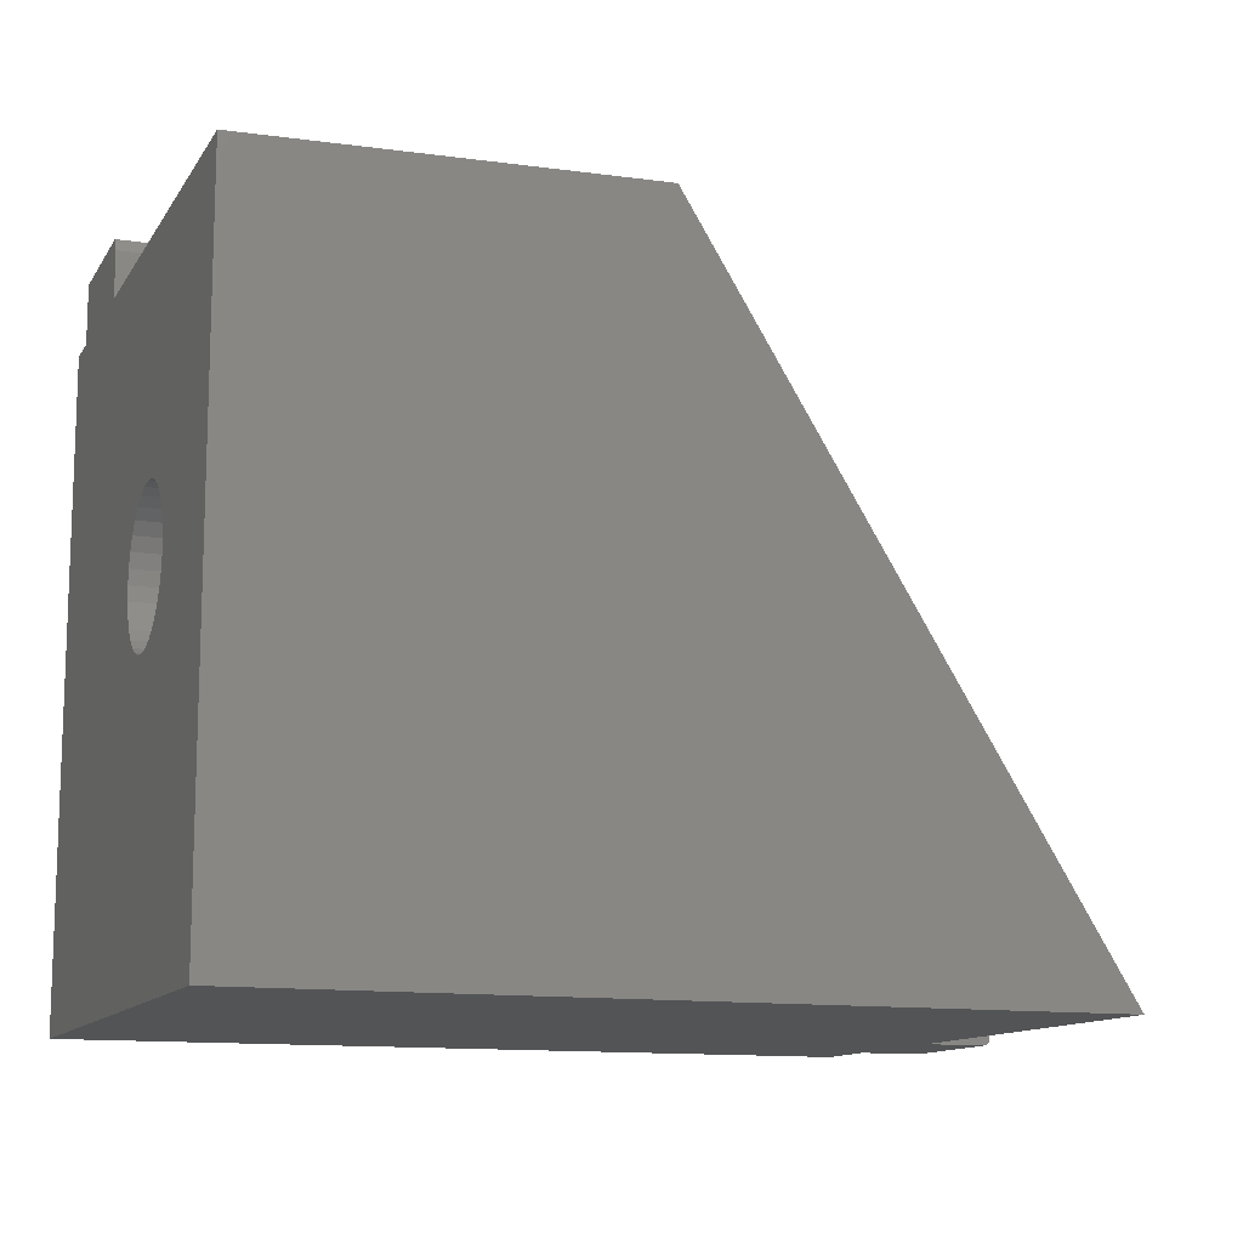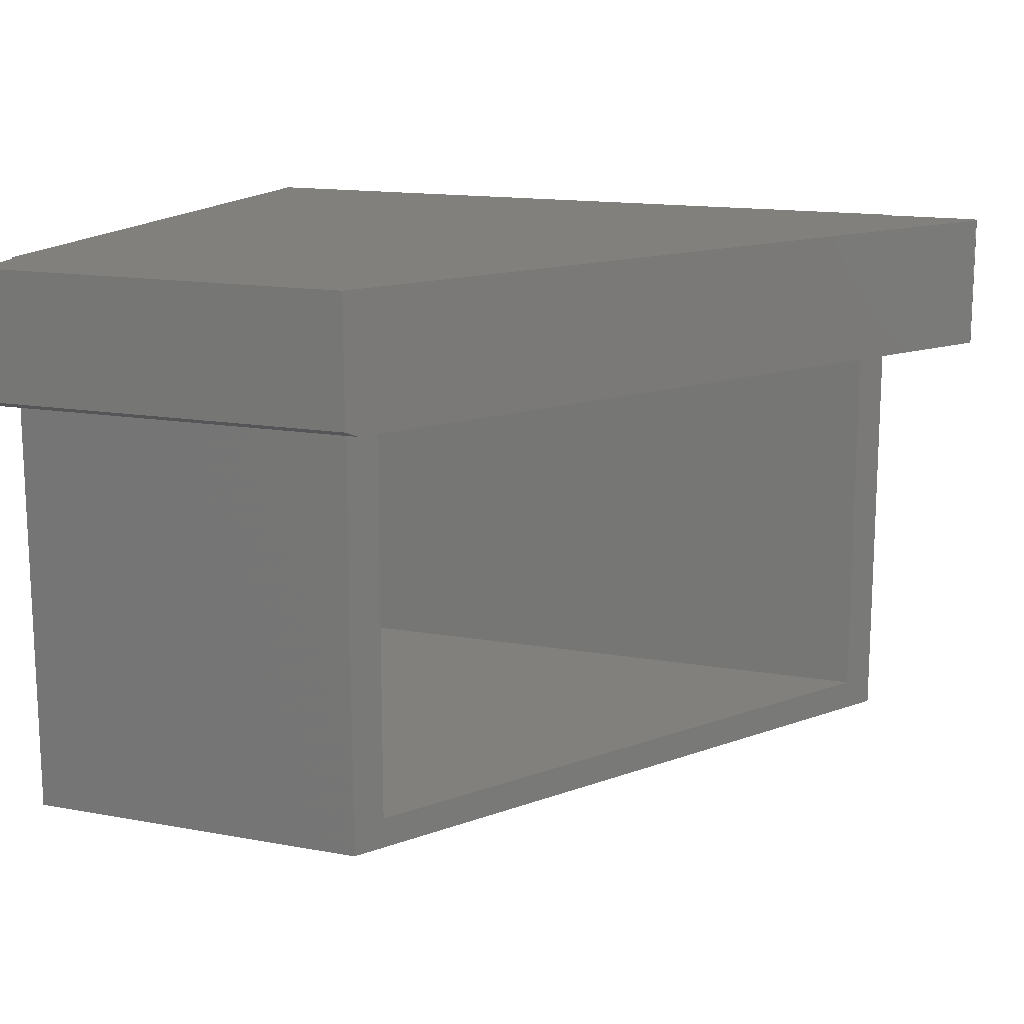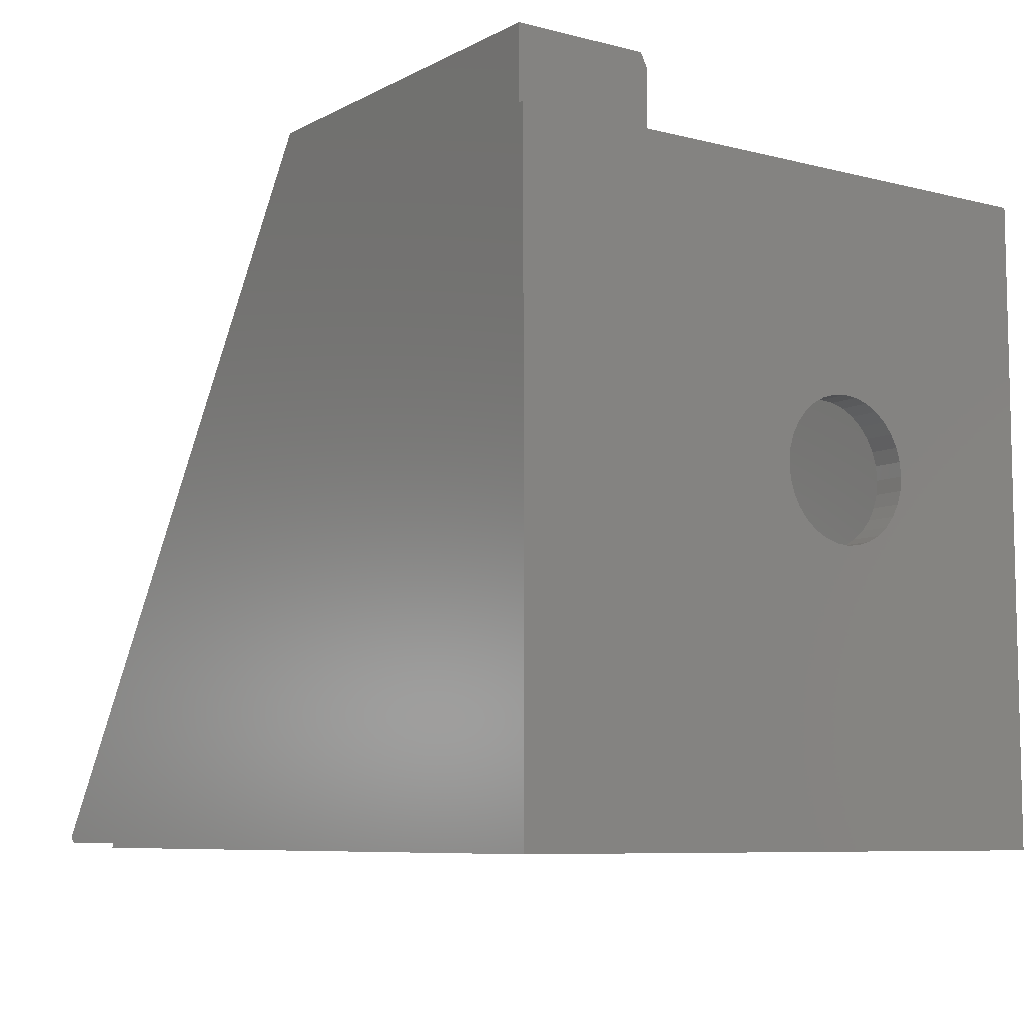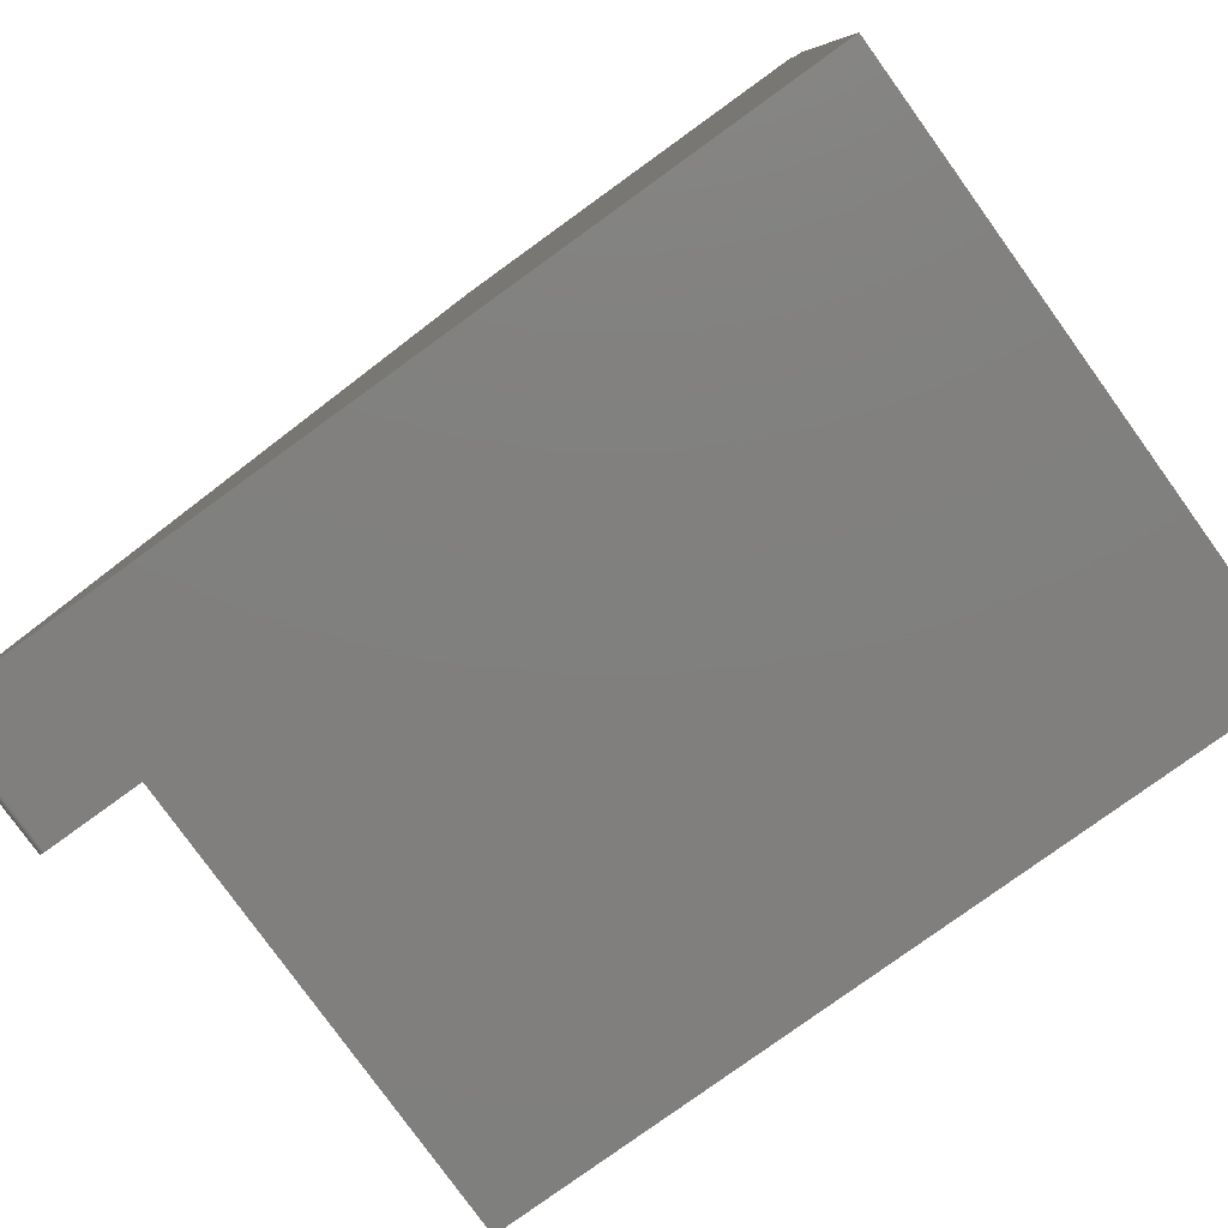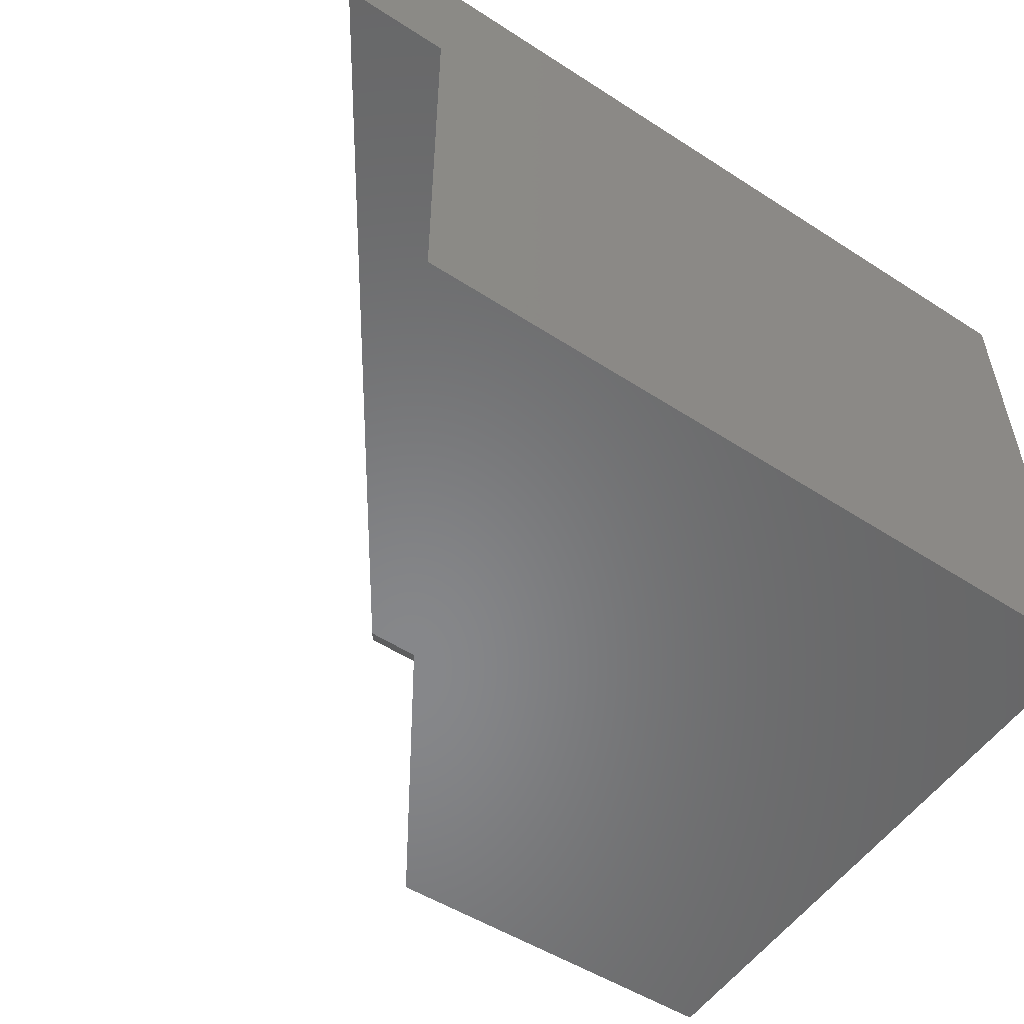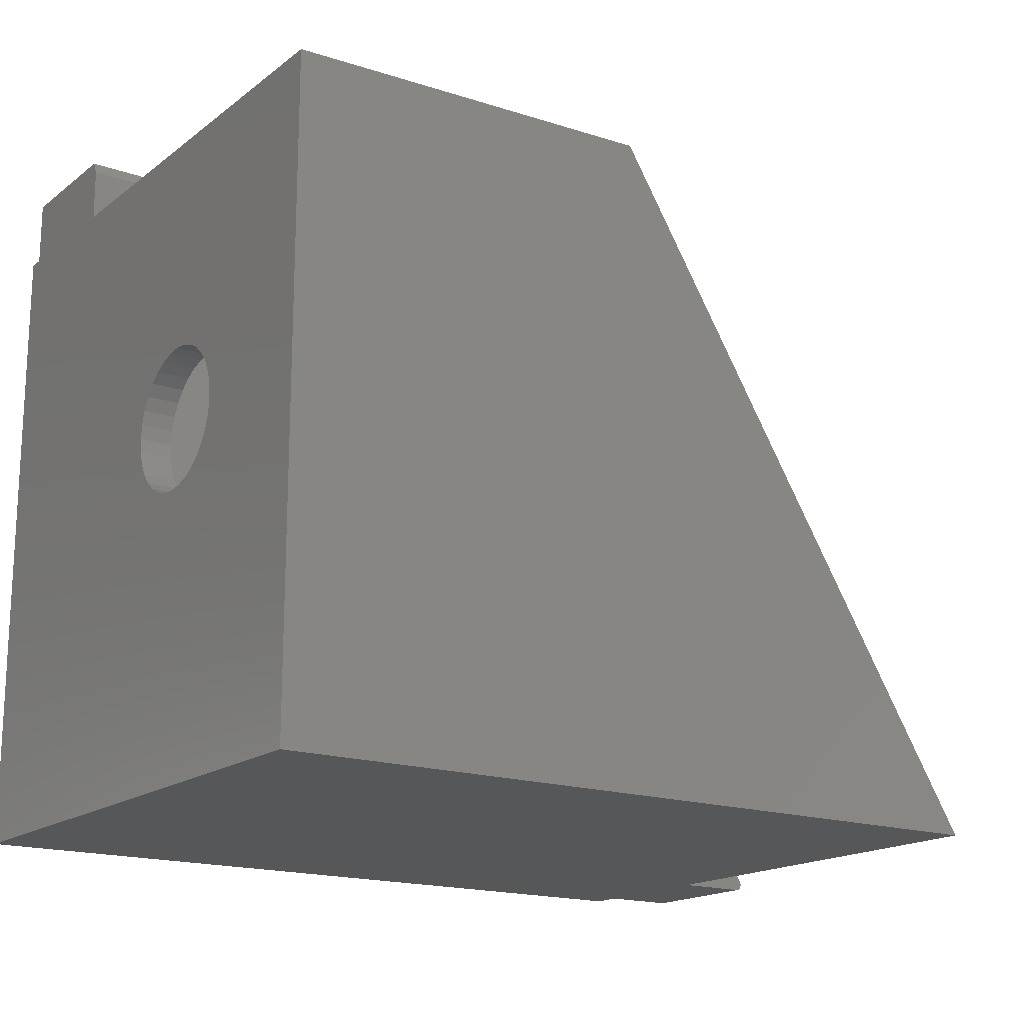
<metadata>
{"format":"stl","ext":"stl","renderer":"f3d","projection":"perspective","resolution":1024,"background":"white","views":[{"elev":-12.3,"azim":-20.6,"up":"+Z"},{"elev":15.0,"azim":20.4,"up":"+Y"},{"elev":-7.8,"azim":-125.4,"up":"+Z"},{"elev":-79.8,"azim":-144.2,"up":"+Z"},{"elev":-54.2,"azim":145.5,"up":"+Y"},{"elev":-17.2,"azim":-34.6,"up":"+Z"}]}
</metadata>
<code>
# stl→obj: 120 verts, 240 faces
v -0.75 -0.4522 0.2275
v -0.7109 -0.4692 0.2258
v -0.75 -0.4692 0.2258
v -0.7109 -0.4855 0.2209
v -0.75 -0.4855 0.2209
v -0.7109 -0.5005 0.2128
v -0.75 -0.5005 0.2128
v -0.7109 -0.5136 0.202
v -0.75 -0.5136 0.202
v -0.7109 -0.5244 0.1889
v -0.75 -0.5244 0.1889
v -0.7109 -0.5325 0.1739
v -0.75 -0.5325 0.1739
v -0.7109 -0.5374 0.1576
v -0.75 -0.5374 0.1576
v -0.7109 -0.5391 0.1406
v -0.75 -0.5391 0.1406
v -0.7109 -0.4522 0.2275
v -0.75 -0.4353 0.2258
v -0.7109 -0.4353 0.2258
v -0.75 -0.419 0.2209
v -0.7109 -0.419 0.2209
v -0.75 -0.404 0.2128
v -0.7109 -0.404 0.2128
v -0.75 -0.3908 0.202
v -0.7109 -0.3908 0.202
v -0.75 -0.38 0.1889
v -0.7109 -0.38 0.1889
v -0.75 -0.372 0.1739
v -0.7109 -0.372 0.1739
v -0.75 -0.367 0.1576
v -0.7109 -0.367 0.1576
v -0.75 -0.3654 0.1406
v -0.7109 -0.3654 0.1406
v -0.75 -0.4522 0.05378
v -0.7109 -0.4353 0.05545
v -0.75 -0.4353 0.05545
v -0.7109 -0.419 0.06039
v -0.75 -0.419 0.06039
v -0.7109 -0.404 0.06842
v -0.75 -0.404 0.06842
v -0.7109 -0.3908 0.07922
v -0.75 -0.3908 0.07922
v -0.7109 -0.38 0.09238
v -0.75 -0.38 0.09238
v -0.7109 -0.372 0.1074
v -0.75 -0.372 0.1074
v -0.7109 -0.367 0.1237
v -0.75 -0.367 0.1237
v -0.7109 -0.4522 0.05378
v -0.75 -0.4692 0.05545
v -0.7109 -0.4692 0.05545
v -0.75 -0.4855 0.06039
v -0.7109 -0.4855 0.06039
v -0.75 -0.5005 0.06842
v -0.7109 -0.5005 0.06842
v -0.75 -0.5136 0.07922
v -0.7109 -0.5136 0.07922
v -0.75 -0.5244 0.09238
v -0.7109 -0.5244 0.09238
v -0.75 -0.5325 0.1074
v -0.7109 -0.5325 0.1074
v -0.75 -0.5374 0.1237
v -0.7109 -0.5374 0.1237
v -0.75 -0.7266 -0.2891
v -0.75 -0.7266 0.4905
v -0.75 0 -0.2891
v -0.75 4.328e-17 0.4905
v -0.7109 -0.6875 -0.25
v -0.7109 -0.1719 -0.25
v -0.7109 -0.6875 0.4523
v -0.7109 -0.1719 0.4523
v -0.2961 -0.1719 0.5004
v -0.7422 -0.1719 0.5
v -0.7422 -0.1719 0.4907
v 0.3121 -0.1719 -0.2707
v 0.3132 -0.1719 -0.2733
v 0.3128 -0.1719 -0.2719
v 0.3131 -0.1719 -0.2775
v 0.3134 -0.1719 -0.2761
v 0.3117 -0.1719 -0.2799
v 0.3125 -0.1719 -0.2787
v 0.307 -0.1719 -0.2828
v 0.3084 -0.1719 -0.2824
v 0.3096 -0.1719 -0.2818
v -0.2507 -0.1719 0.5627
v -0.7422 -0.1719 0.5627
v -0.2724 -0.1719 0.4619
v 0.3108 -0.1719 -0.2809
v 0.1837 -0.1719 -0.2829
v 0.1861 -0.1719 -0.2829
v 0.3056 -0.1719 -0.2829
v 0.1636 -0.1719 -0.25
v 0.3134 -0.1719 -0.2747
v 0.3121 1.189e-16 -0.2707
v -0.2613 1.024e-16 0.5783
v -0.2613 -0.1641 0.5783
v 0.1861 1.043e-16 -0.2829
v 0.3056 1.175e-16 -0.2829
v 0.3128 1.189e-16 -0.2719
v 0.3132 1.189e-16 -0.2733
v 0.3134 1.189e-16 -0.2747
v 0.3117 1.184e-16 -0.2799
v 0.3134 1.188e-16 -0.2761
v 0.3131 1.187e-16 -0.2775
v 0.3125 1.185e-16 -0.2787
v 0.1875 1.041e-16 -0.2891
v 0.1837 1.04e-16 -0.2829
v -0.7422 4.415e-17 0.4907
v -0.7422 4.467e-17 0.5
v -0.7422 4.902e-17 0.5783
v 0.3108 1.182e-16 -0.2809
v 0.3096 1.18e-16 -0.2818
v 0.3084 1.179e-16 -0.2824
v 0.307 1.177e-16 -0.2828
v -0.7422 -0.1641 0.5783
v 0.1875 -0.7266 -0.2891
v 0.1636 -0.6875 -0.25
v -0.2724 -0.6875 0.4619
v -0.2961 -0.7266 0.5004
f 1 2 3
f 3 2 4
f 3 4 5
f 5 4 6
f 5 6 7
f 7 6 8
f 7 8 9
f 9 8 10
f 9 10 11
f 11 10 12
f 11 12 13
f 13 12 14
f 13 14 15
f 15 14 16
f 15 16 17
f 2 1 18
f 18 1 19
f 18 19 20
f 20 19 21
f 20 21 22
f 22 21 23
f 22 23 24
f 24 23 25
f 24 25 26
f 26 25 27
f 26 27 28
f 28 27 29
f 28 29 30
f 30 29 31
f 30 31 32
f 32 31 33
f 32 33 34
f 35 36 37
f 37 36 38
f 37 38 39
f 39 38 40
f 39 40 41
f 41 40 42
f 41 42 43
f 43 42 44
f 43 44 45
f 45 44 46
f 45 46 47
f 47 46 48
f 47 48 49
f 49 48 34
f 49 34 33
f 36 35 50
f 50 35 51
f 50 51 52
f 52 51 53
f 52 53 54
f 54 53 55
f 54 55 56
f 56 55 57
f 56 57 58
f 58 57 59
f 58 59 60
f 60 59 61
f 60 61 62
f 62 61 63
f 62 63 64
f 64 63 17
f 64 17 16
f 65 66 15
f 65 15 17
f 65 17 63
f 65 63 61
f 65 61 59
f 65 59 57
f 65 57 55
f 65 55 53
f 65 53 51
f 65 51 35
f 65 35 67
f 68 49 33
f 68 33 31
f 68 31 29
f 68 29 27
f 68 27 25
f 68 25 23
f 68 23 21
f 68 21 19
f 68 19 1
f 68 1 66
f 67 35 37
f 67 37 39
f 67 39 41
f 67 41 43
f 67 43 45
f 67 45 47
f 67 47 49
f 67 49 68
f 66 1 3
f 66 3 5
f 66 5 7
f 66 7 9
f 66 9 11
f 66 11 13
f 66 13 15
f 69 70 52
f 69 52 54
f 69 54 56
f 69 56 58
f 69 58 60
f 69 60 62
f 69 62 64
f 69 64 16
f 69 16 14
f 69 14 71
f 72 71 18
f 72 18 20
f 72 20 22
f 72 22 24
f 72 24 26
f 72 26 28
f 72 28 30
f 72 30 32
f 72 32 34
f 70 72 34
f 70 34 48
f 70 48 46
f 70 46 44
f 70 44 42
f 70 42 40
f 70 40 38
f 70 38 36
f 70 36 50
f 70 50 52
f 71 14 12
f 71 12 10
f 71 10 8
f 71 8 6
f 71 6 4
f 71 4 2
f 71 2 18
f 73 74 75
f 76 77 78
f 79 80 81
f 81 82 79
f 83 84 85
f 86 87 74
f 86 74 73
f 86 73 88
f 86 88 76
f 89 90 91
f 89 91 92
f 89 92 83
f 89 83 85
f 93 90 89
f 93 89 81
f 93 81 80
f 93 80 94
f 93 94 77
f 93 77 76
f 93 76 88
f 93 88 72
f 93 72 70
f 76 95 86
f 86 95 96
f 86 96 97
f 91 98 92
f 92 98 99
f 100 101 95
f 101 102 95
f 103 104 105
f 105 106 103
f 107 67 108
f 96 95 109
f 96 109 110
f 96 110 111
f 68 109 95
f 68 95 102
f 68 102 104
f 68 104 103
f 68 103 112
f 68 112 113
f 68 113 114
f 68 114 115
f 68 115 99
f 68 99 98
f 68 98 108
f 68 108 67
f 95 76 100
f 100 76 78
f 100 78 101
f 101 78 77
f 101 77 102
f 102 77 94
f 102 94 104
f 104 94 80
f 104 80 105
f 105 80 79
f 105 79 106
f 106 79 82
f 106 82 103
f 103 82 81
f 103 81 112
f 112 81 89
f 112 89 113
f 113 89 85
f 113 85 114
f 114 85 84
f 114 84 115
f 115 84 83
f 115 83 99
f 99 83 92
f 110 74 111
f 111 74 87
f 111 87 116
f 97 96 116
f 116 96 111
f 87 86 116
f 116 86 97
f 74 110 75
f 75 110 109
f 90 108 91
f 91 108 98
f 117 107 108
f 117 108 90
f 117 90 93
f 117 93 118
f 117 118 119
f 117 119 120
f 119 88 120
f 120 88 73
f 66 120 73
f 66 73 75
f 66 75 109
f 66 109 68
f 88 119 72
f 72 119 71
f 69 118 70
f 70 118 93
f 119 118 71
f 71 118 69
f 66 65 120
f 120 65 117
f 65 67 117
f 117 67 107

</code>
